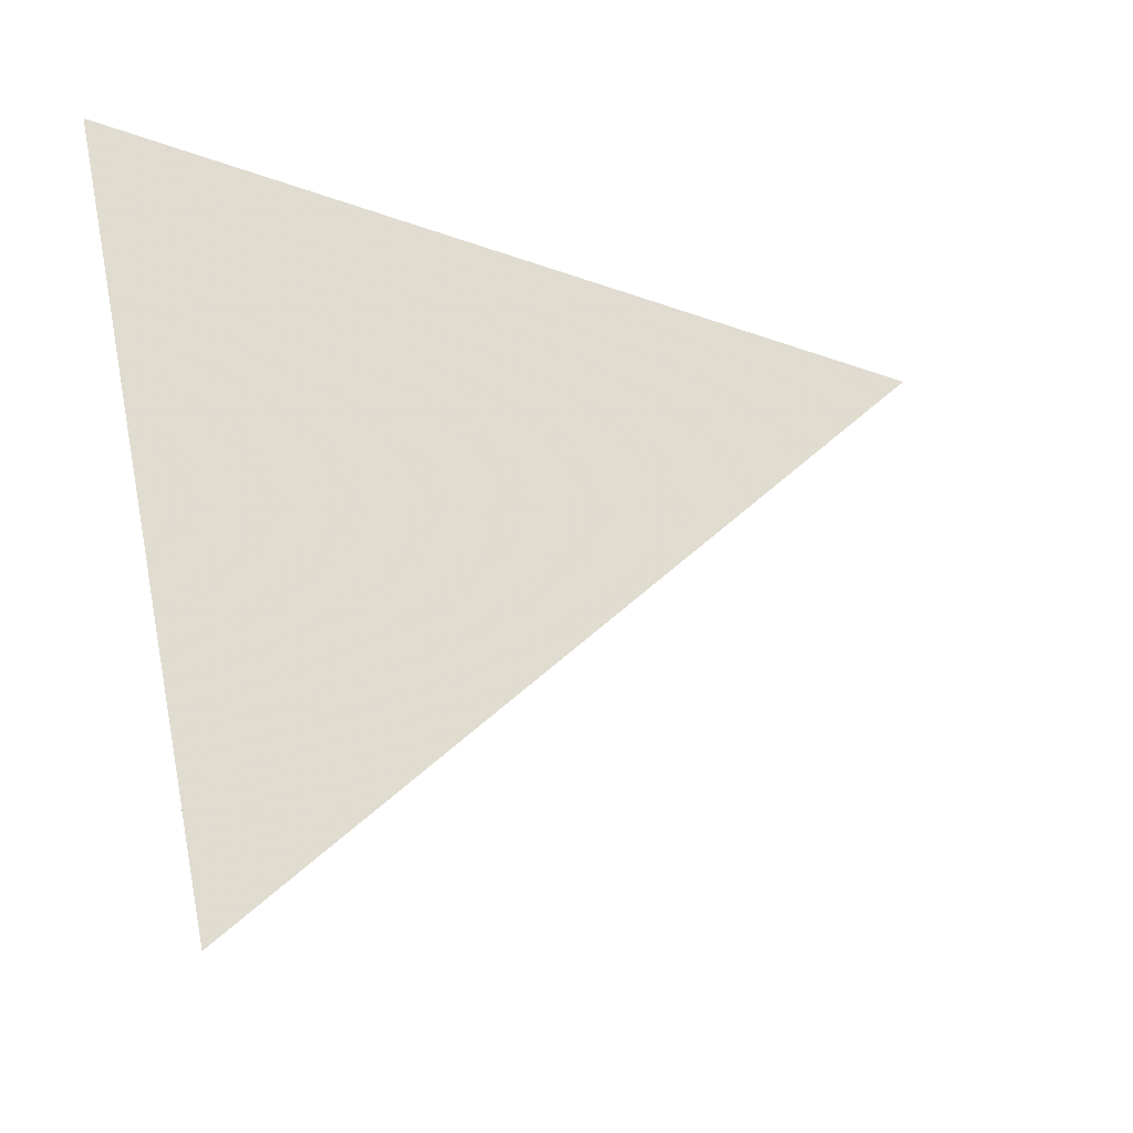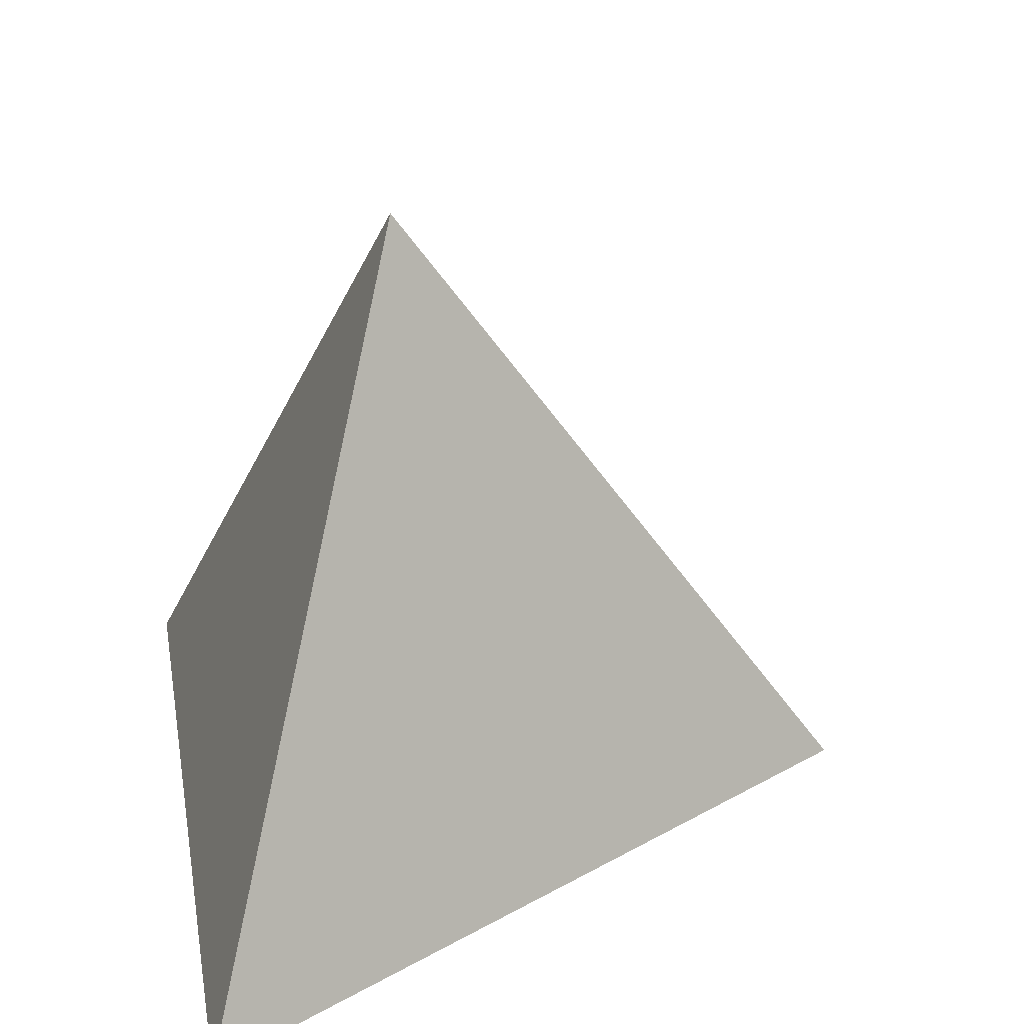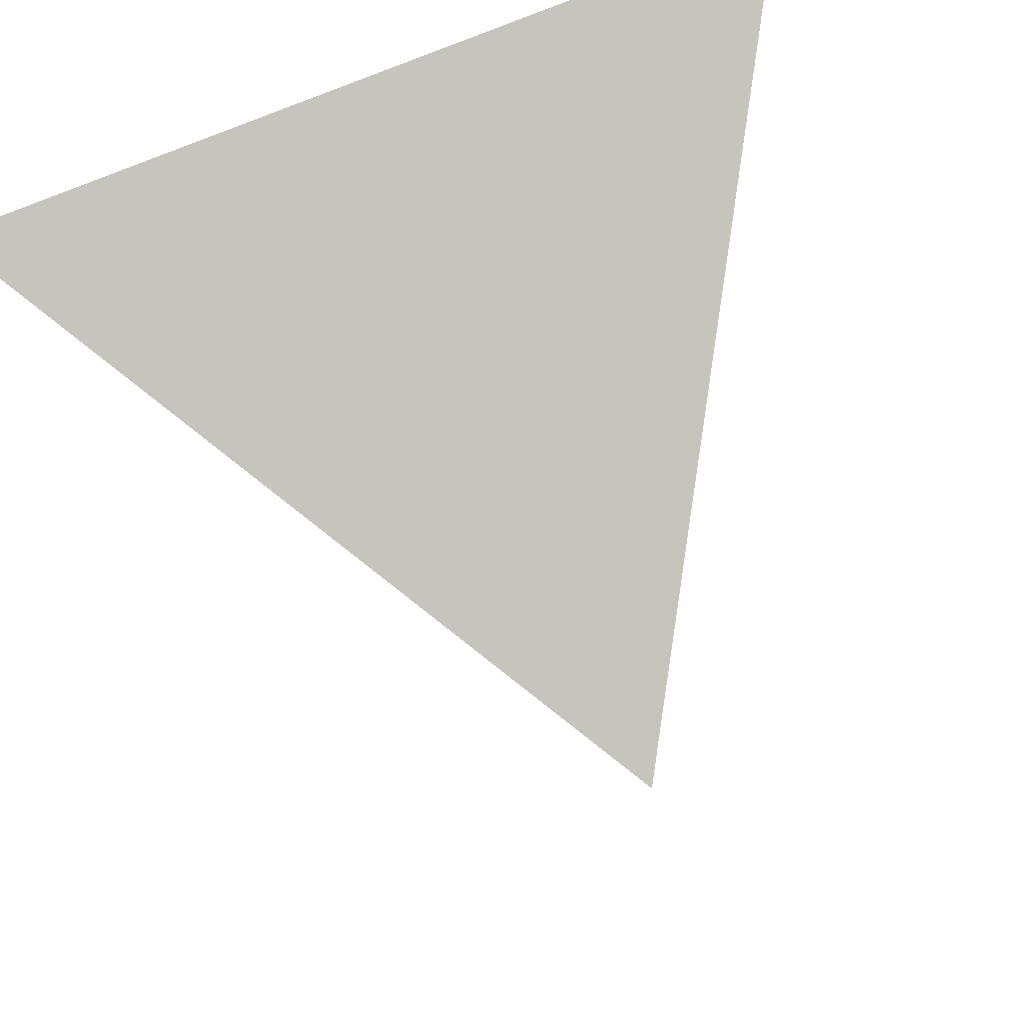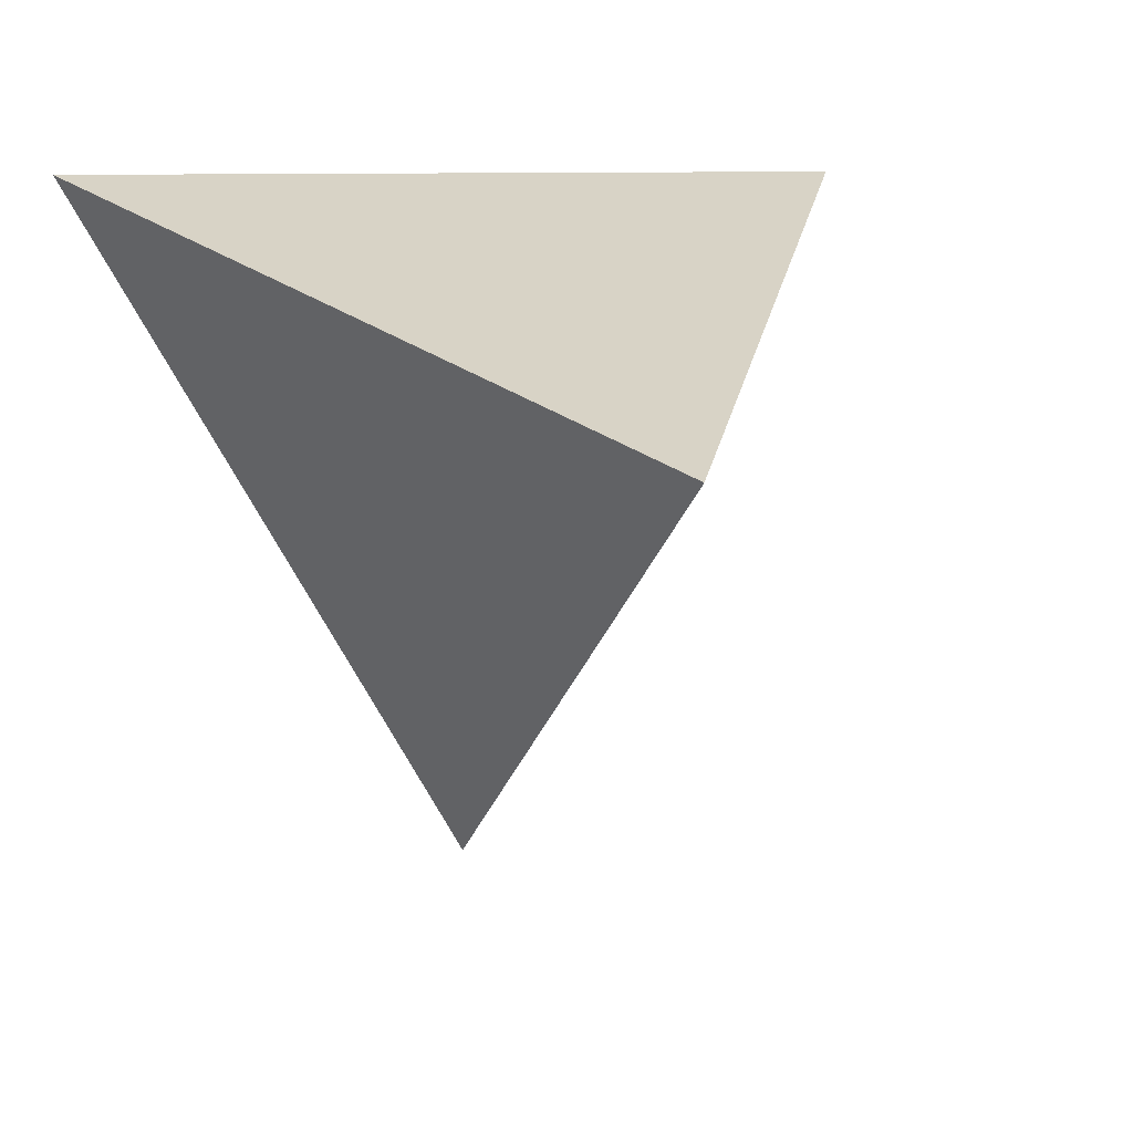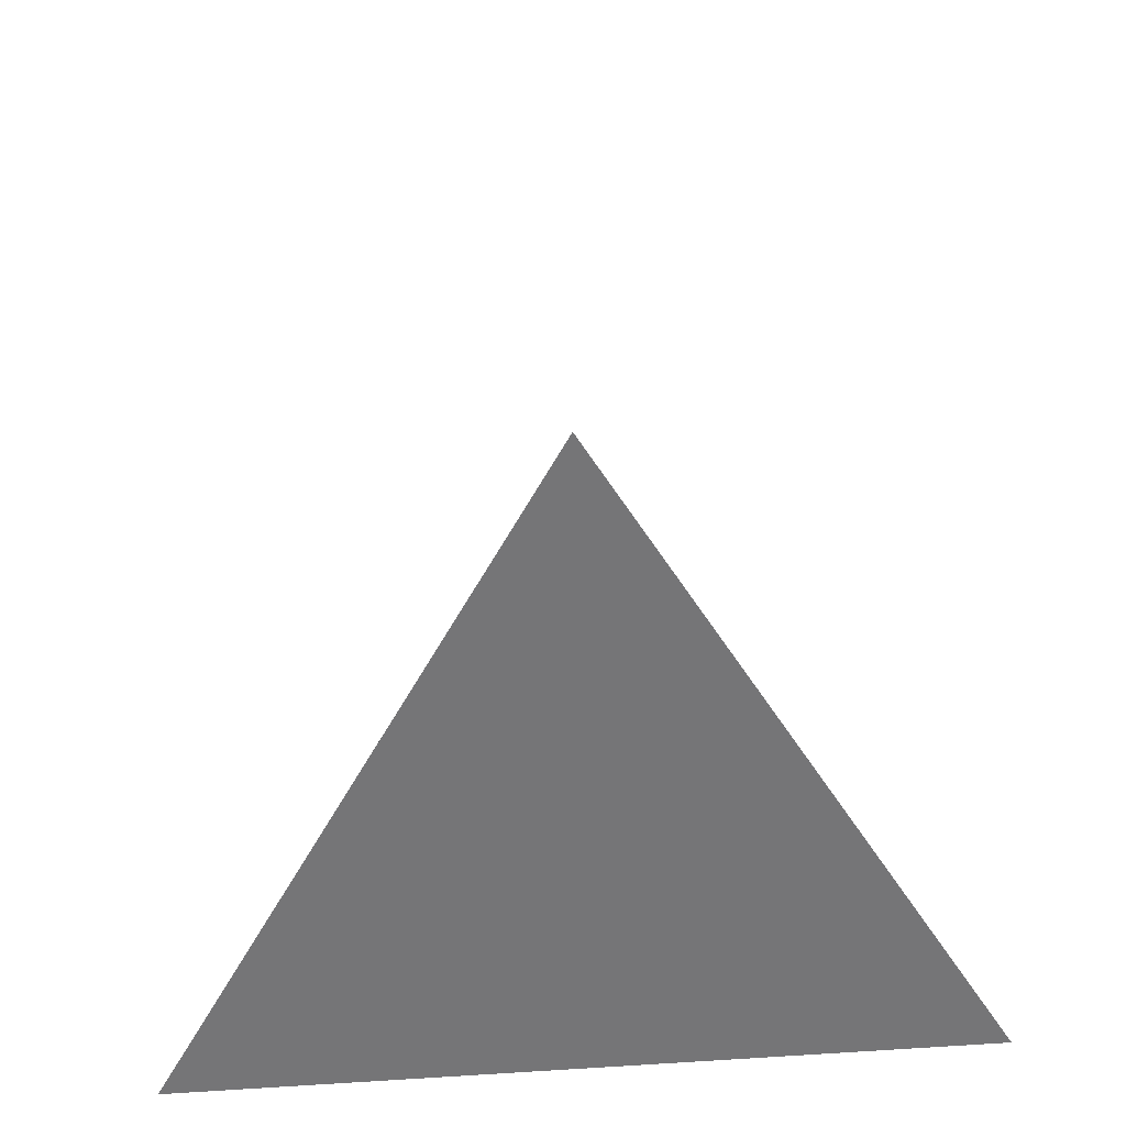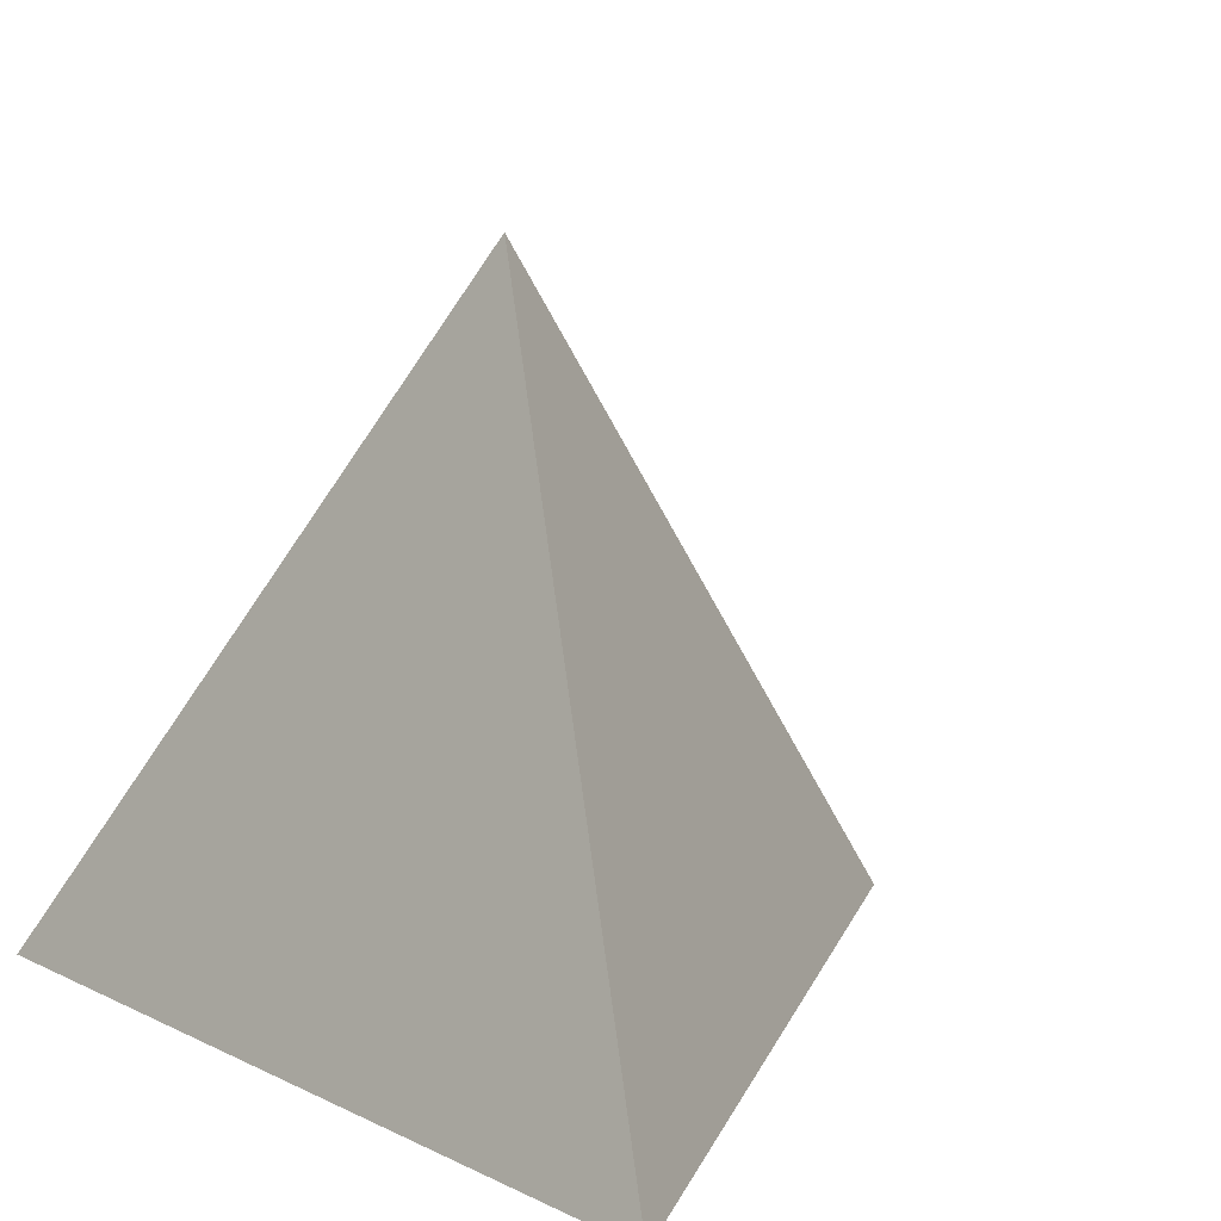
<metadata>
{"format":"obj","ext":"obj","renderer":"f3d","projection":"perspective","resolution":1024,"background":"white","views":[{"elev":-48.2,"azim":111.6,"up":"+Z"},{"elev":27.9,"azim":79.8,"up":"+Y"},{"elev":72.6,"azim":157.0,"up":"+Z"},{"elev":9.1,"azim":160.8,"up":"+Z"},{"elev":53.2,"azim":-3.8,"up":"+Y"},{"elev":13.7,"azim":46.4,"up":"+Y"}]}
</metadata>
<code>
v 0 0 -0.5
v 0.433 0 0.25
v 0 0.7071 0
v -0.433 0 0.25
f 2 3 4
f 1 3 2
f 4 3 1
f 1 2 4

</code>
